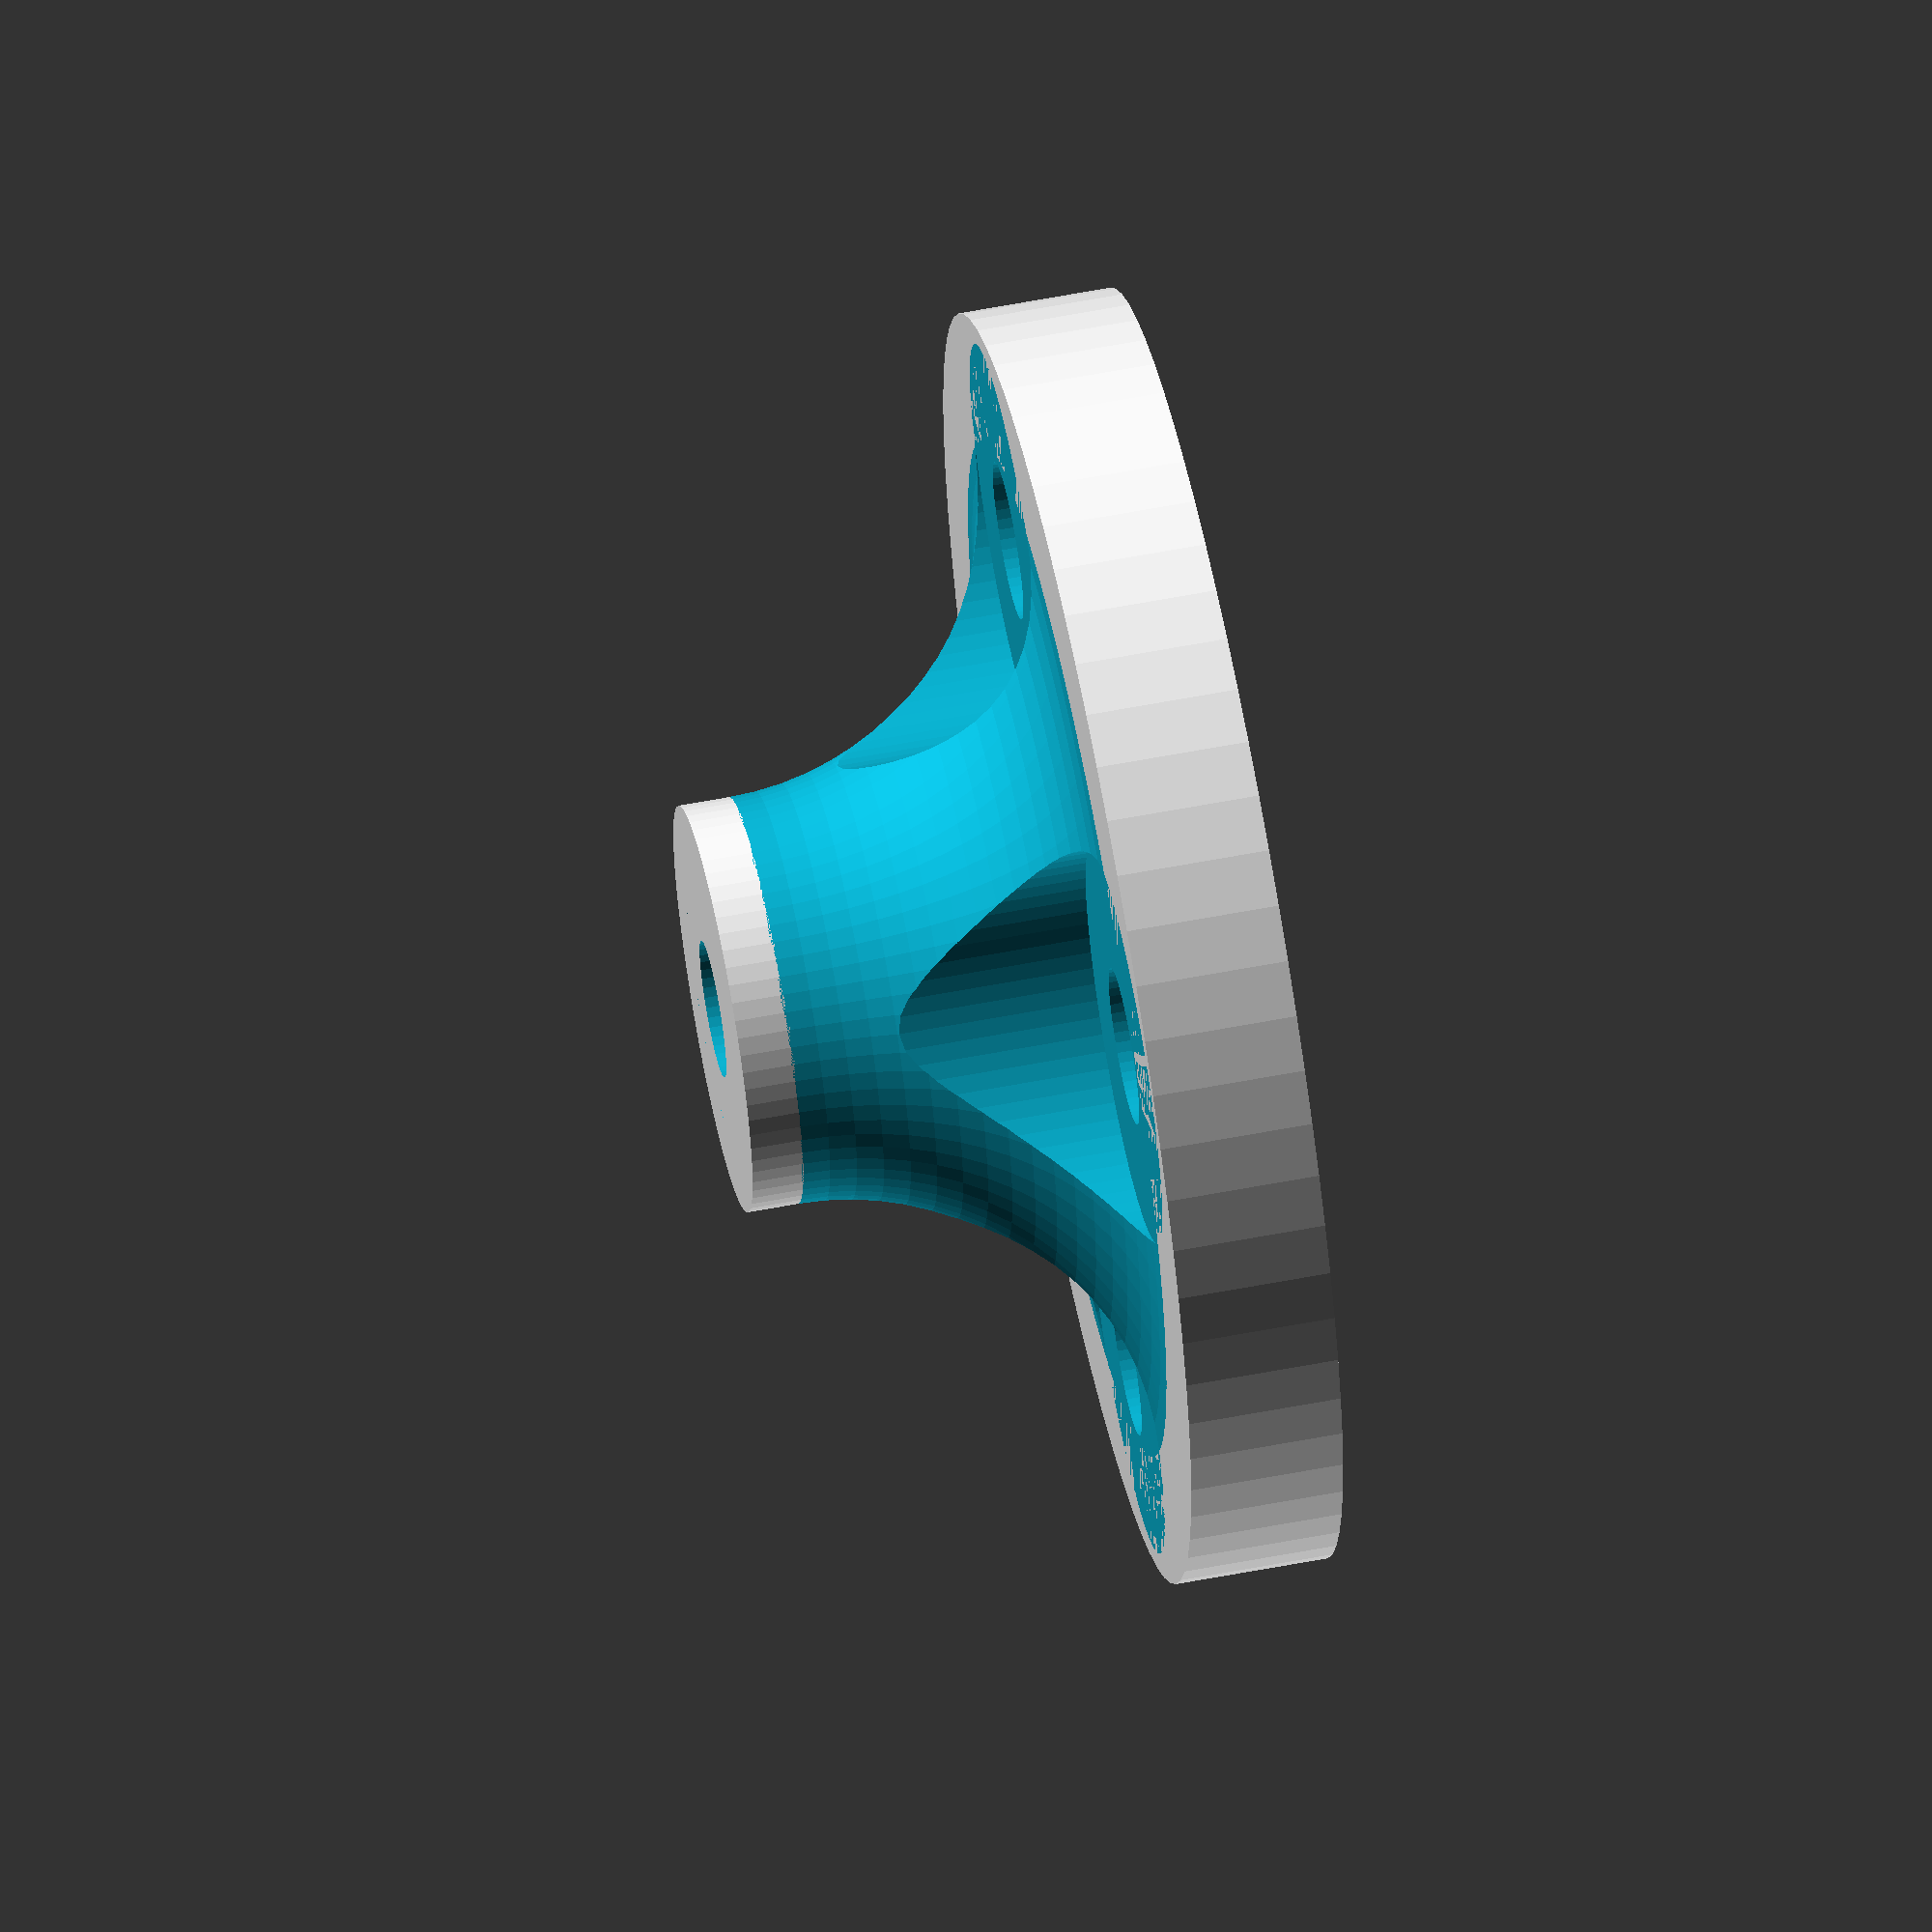
<openscad>
/*
 * Configurable Standoff
 *
 * by 4iqvmk, 2018-02-03
 * https://www.thingiverse.com/4iqvmk/about
 * 
 * Licenced under Creative Commons Attribution - Share Alike 4.0 
 *
 * version 1.00 - initial version
 * version 1.01 - added screw clearance cutaway
*/

/* [Hidden] */

inch2mm = 0.3048/12*1000;
mm2inch = 12/0.3048/1000;
$fs = 0.2;  // Don't generate smaller facets than 0.2 mm
$fa = 5;    // Don't generate larger angles than 5 degrees

/* [Parameters] */

// mm
baseDiam = 25; // [6:2:60]

// mm
baseHeight = 3; // [0:1:30]

// mm
standOffDiam = 8; // [0:1:60]

// mm
standOffHeight = 10; // [0:1:100]

// mm
centerDrillDiam = 2.7; // [0:0.5:10]

// mm
baseDrillDiam = 3.1; // [0:0.5:10]

// mm
filletRad = 6; // [0:0.25:10]

/////////////////////////////////////////////////////////////////////////////
// Calculated values... 
/////////////////////////////////////////////////////////////////////////////

maxHeight = max(baseHeight, standOffHeight);

holeRadius = (baseDiam+standOffDiam)/4;

// inner circle template
difference() {
    // flange and surround
    union() {
        ring(centerDrillDiam/2, baseDiam/2, baseHeight);
        ring(centerDrillDiam/2, standOffDiam/2, standOffHeight);
        fillet(baseHeight, standOffDiam/2);
    }

    union() {
        mountingHoles(4, baseDrillDiam, holeRadius);
    }
}


module ring(inner, outer, height) {
    difference() {
        
        cylinder(h=height, r=outer);
        cylinder(h=4*height, r=inner, center=true);
        
    }
}

module mountingHoles(num, screwDiam, offsetRadius) {
    
    // add registration marks
    for (step = [0:num-1]) {
        rotate( a = step*(360/num), v=[0, 0, 1]) {
            translate ( [offsetRadius, 0, 0] ) {
                cylinder(h=maxHeight*4, r=screwDiam/2, center=true);
                translate ([0,0,baseHeight]) {
                    cylinder(h=maxHeight*4, r=2.5*screwDiam/2);
                }
            }
        }
    }
}

module fillet(height, radius) {
    difference() {
        ring((centerDrillDiam/2+radius)/2, radius + filletRad, filletRad+height);
        
        translate([0, 0, filletRad+height]) {
            torus(filletRad, radius + filletRad);
        }
    }
}

// draw a torus about Z centered on the XY plane
module torus(radius, sweepRad) {
    rotate_extrude(convexity = 10) {
        translate([sweepRad, 0, 0]) {
            circle(radius);
        }
    }
}

</openscad>
<views>
elev=299.9 azim=313.8 roll=78.9 proj=o view=solid
</views>
